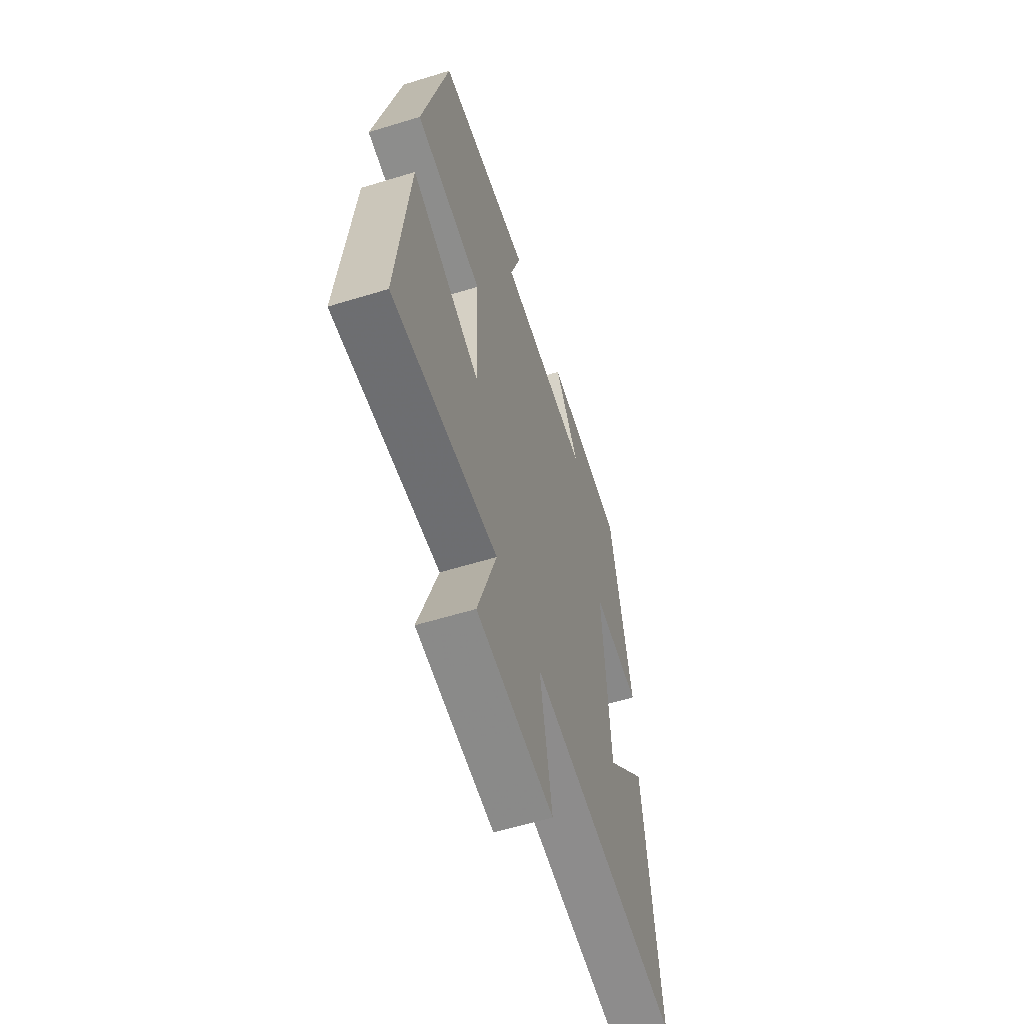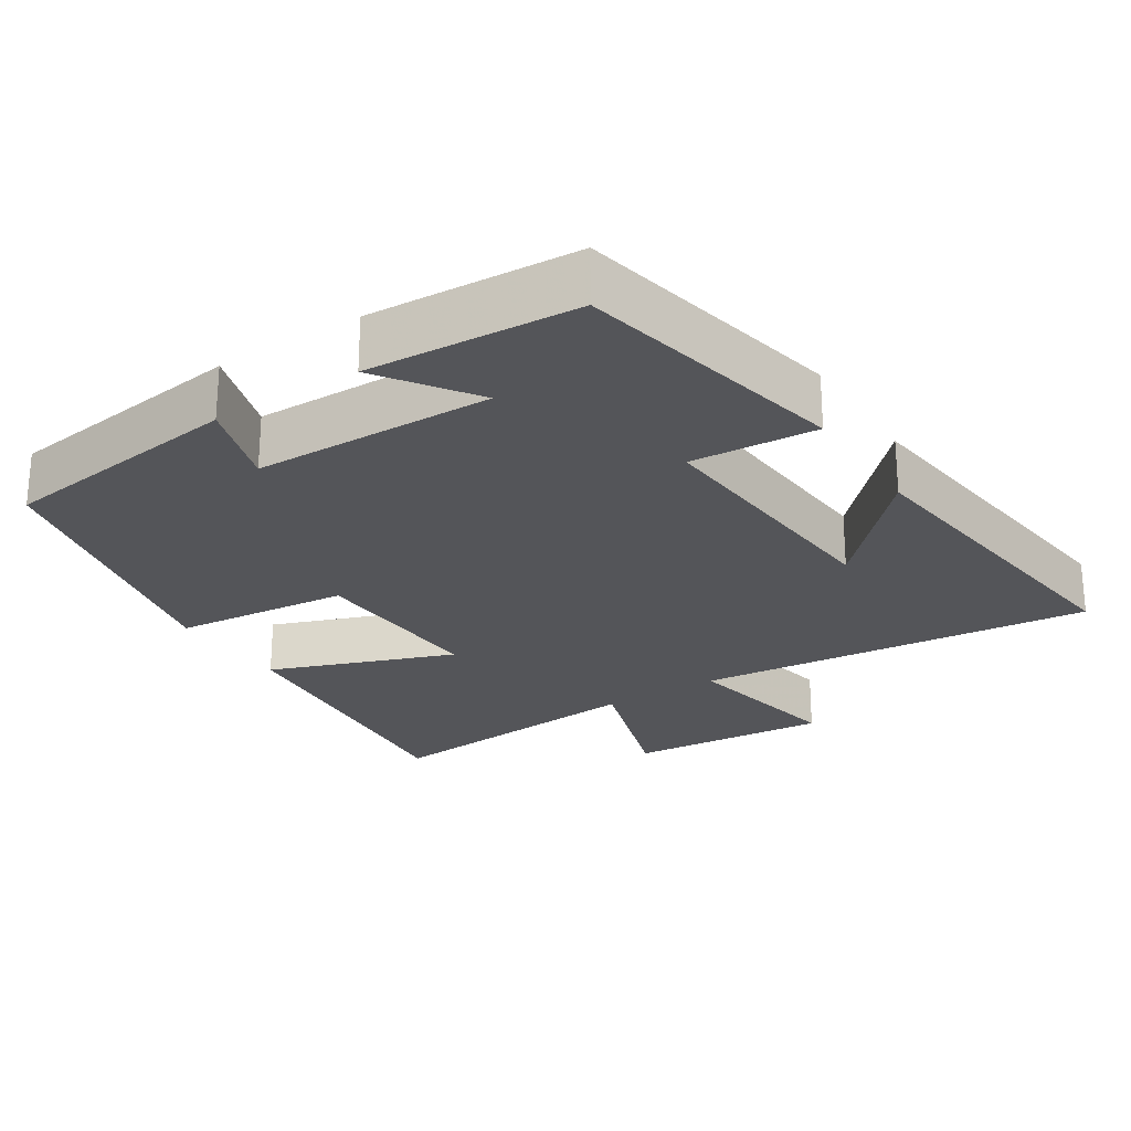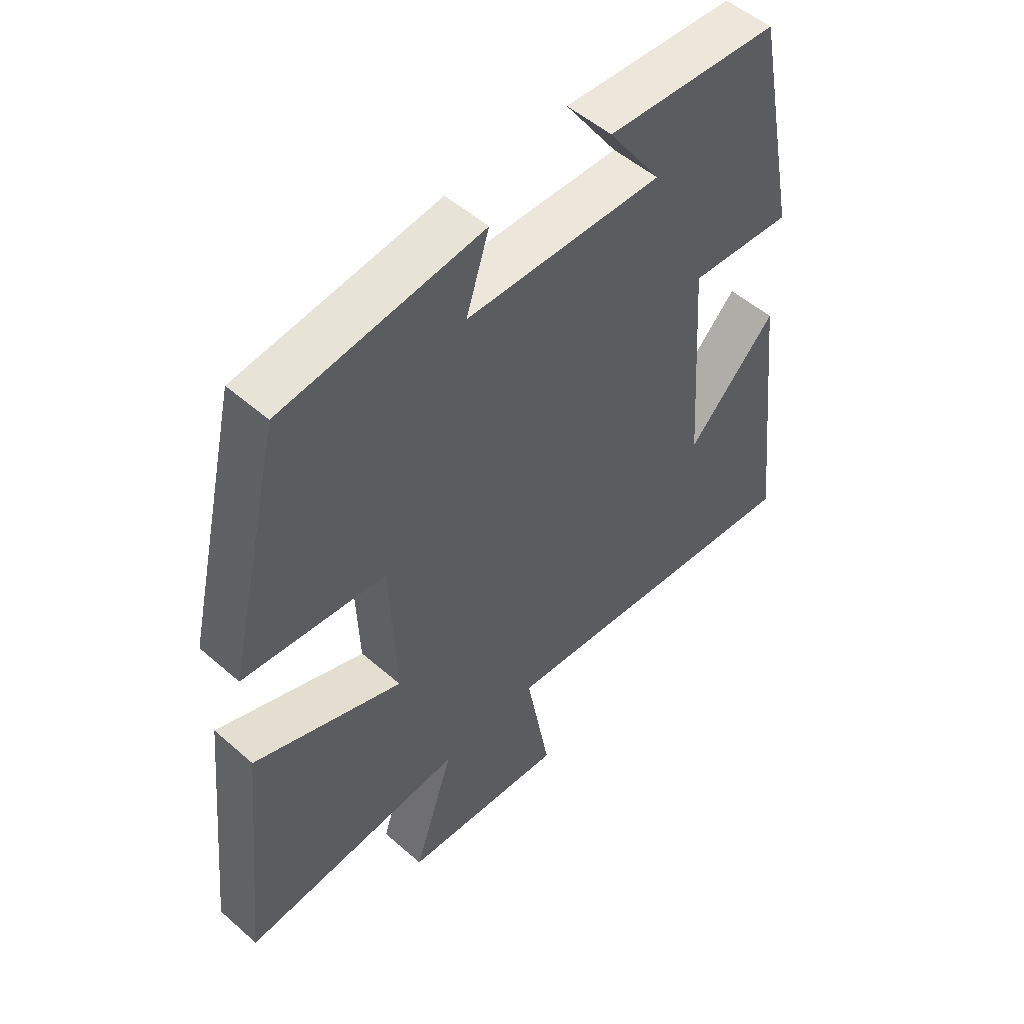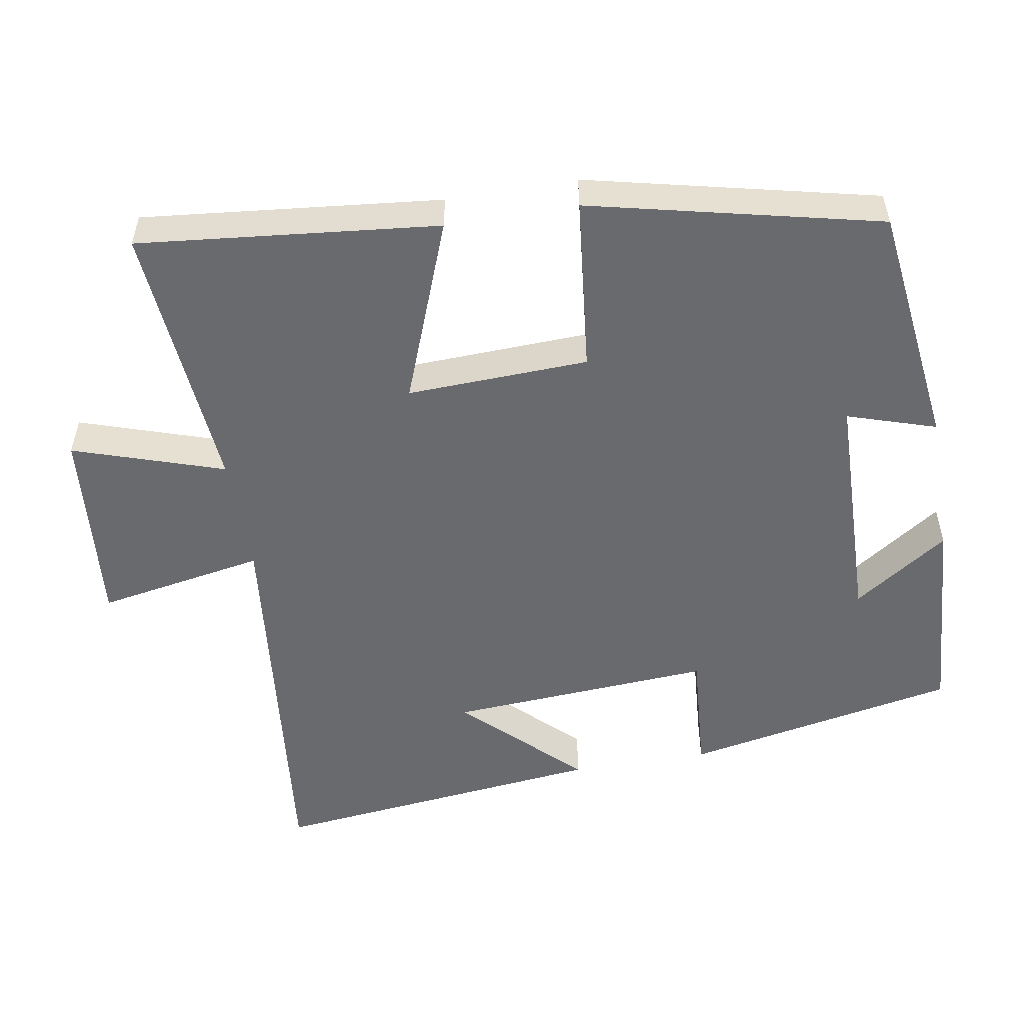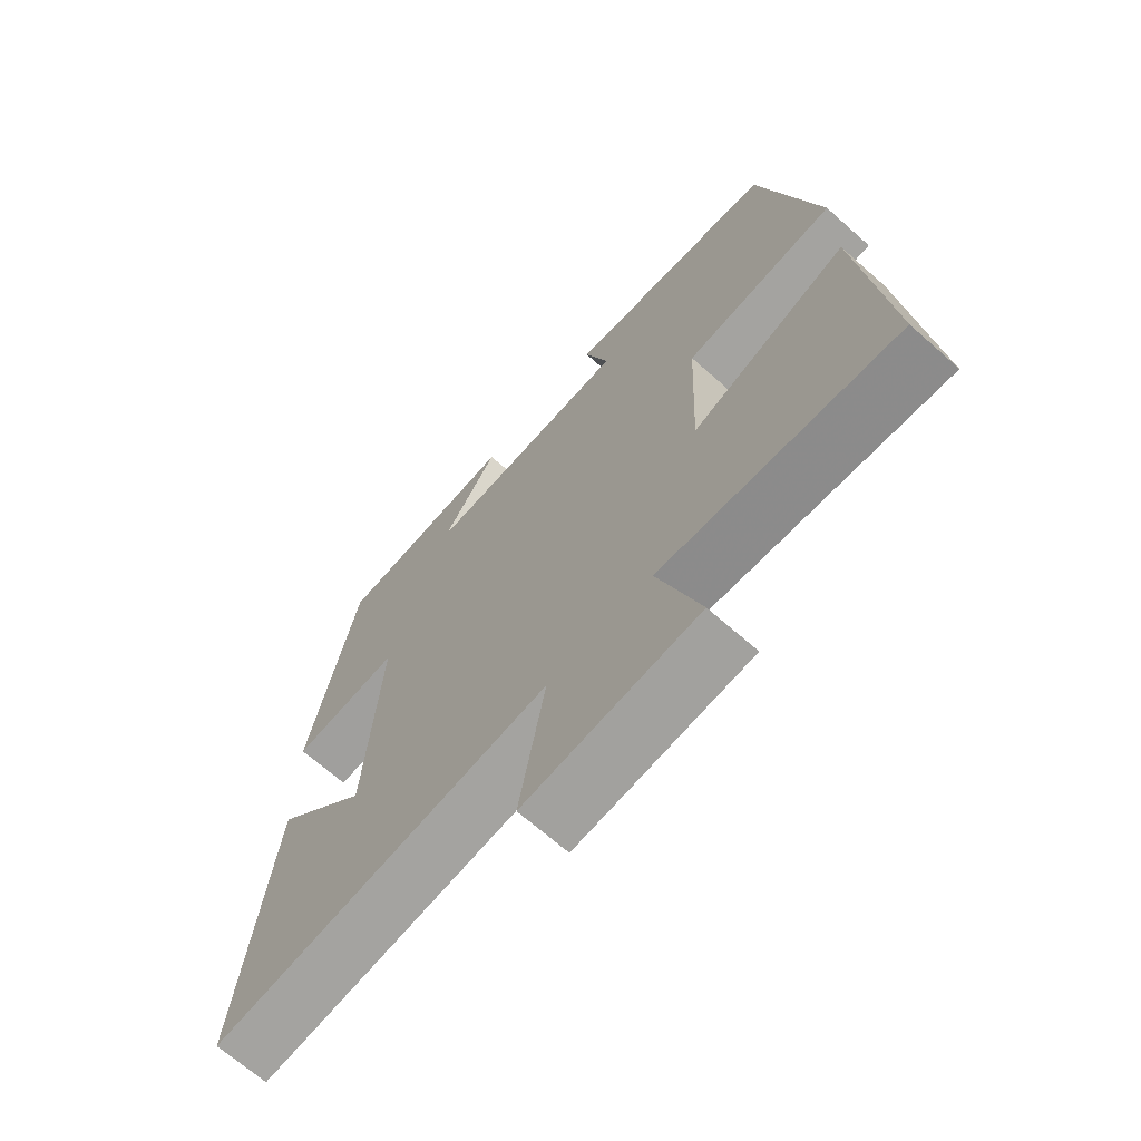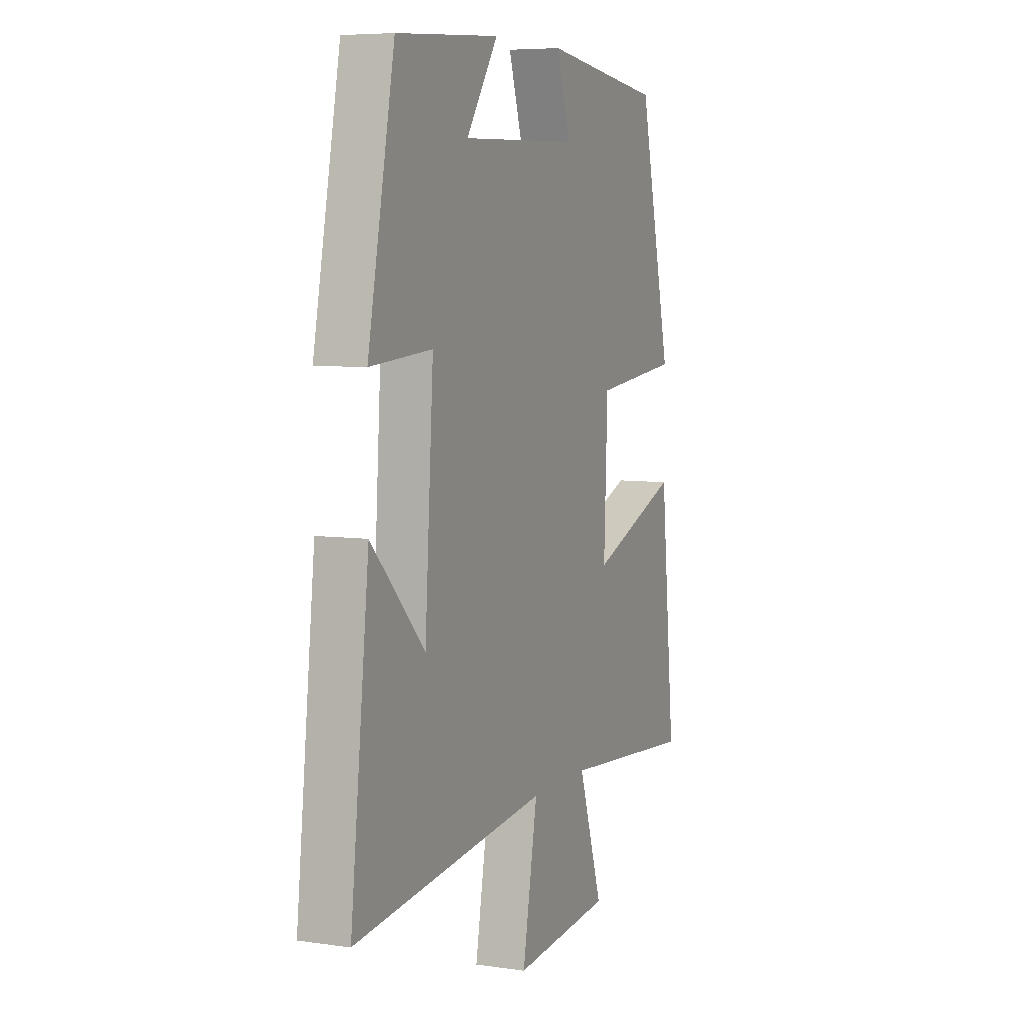
<metadata>
{"format":"obj","ext":"obj","renderer":"f3d","projection":"perspective","resolution":1024,"background":"white","views":[{"elev":-58.8,"azim":-72.4,"up":"+Z"},{"elev":-24.6,"azim":33.1,"up":"+Y"},{"elev":51.9,"azim":-46.6,"up":"+Z"},{"elev":-53.0,"azim":-80.4,"up":"+Y"},{"elev":-68.0,"azim":-131.6,"up":"+Z"},{"elev":6.5,"azim":113.3,"up":"+Z"}]}
</metadata>
<code>
v -0.408 0.07 0.457
v -0.069 0.07 0.5
v -0.108 0.07 0.378
v 0.224 0.07 0.37
v 0.135 0.07 0.5
v 0.425 0.07 0.481
v 0.5 0.07 0.103
v 0.326 0.07 0.116
v 0.35 0.07 -0.248
v 0.5 0.07 -0.093
v 0.552 0.07 -0.558
v 0.004 0.07 -0.5
v 0.046 0.07 -0.731
v -0.232 0.07 -0.707
v -0.164 0.07 -0.5
v -0.542 0.07 -0.532
v -0.5 0.07 -0.121
v -0.248 0.07 -0.217
v -0.258 0.07 0.033
v -0.5 0.07 0.059
v -0.408 0 0.457
v -0.069 0 0.5
v -0.108 0 0.378
v 0.224 0 0.37
v 0.135 0 0.5
v 0.425 0 0.481
v 0.5 0 0.103
v 0.326 0 0.116
v 0.35 0 -0.248
v 0.5 0 -0.093
v 0.552 0 -0.558
v 0.004 0 -0.5
v 0.046 0 -0.731
v -0.232 0 -0.707
v -0.164 0 -0.5
v -0.542 0 -0.532
v -0.5 0 -0.121
v -0.248 0 -0.217
v -0.258 0 0.033
v -0.5 0 0.059
f 19 20 1 2
f 15 16 17 18
f 15 18 19
f 12 13 14 15
f 12 15 19
f 9 10 11
f 9 11 12 19
f 6 7 8
f 4 5 6
f 4 6 8
f 3 4 8 9
f 19 2 3
f 3 9 19
f 22 21 40 39
f 38 37 36 35
f 39 38 35
f 35 34 33 32
f 39 35 32
f 31 30 29
f 39 32 31 29
f 28 27 26
f 26 25 24
f 28 26 24
f 29 28 24 23
f 23 22 39
f 39 29 23
f 1 21 22 2
f 2 22 23 3
f 3 23 24 4
f 4 24 25 5
f 5 25 26 6
f 6 26 27 7
f 7 27 28 8
f 8 28 29 9
f 9 29 30 10
f 10 30 31 11
f 11 31 32 12
f 12 32 33 13
f 13 33 34 14
f 14 34 35 15
f 15 35 36 16
f 16 36 37 17
f 17 37 38 18
f 18 38 39 19
f 19 39 40 20
f 20 40 21 1

</code>
